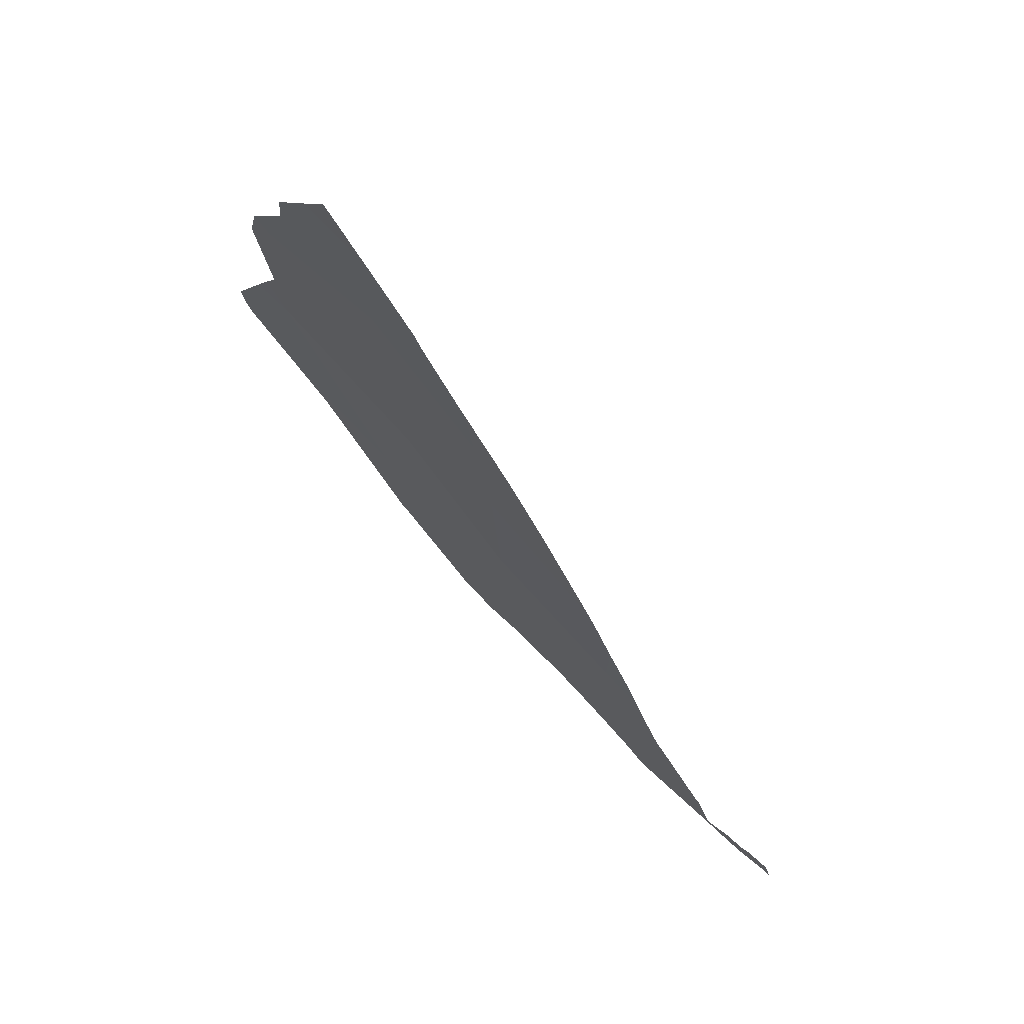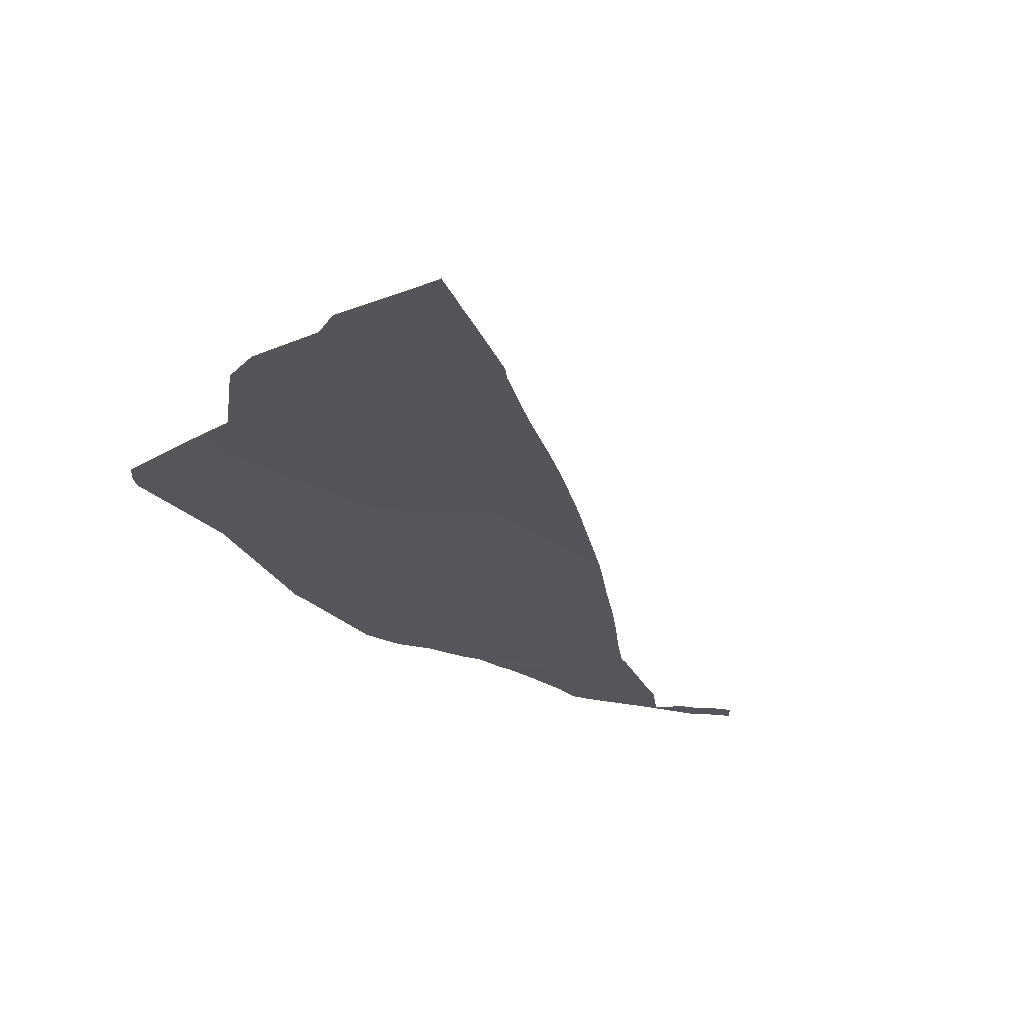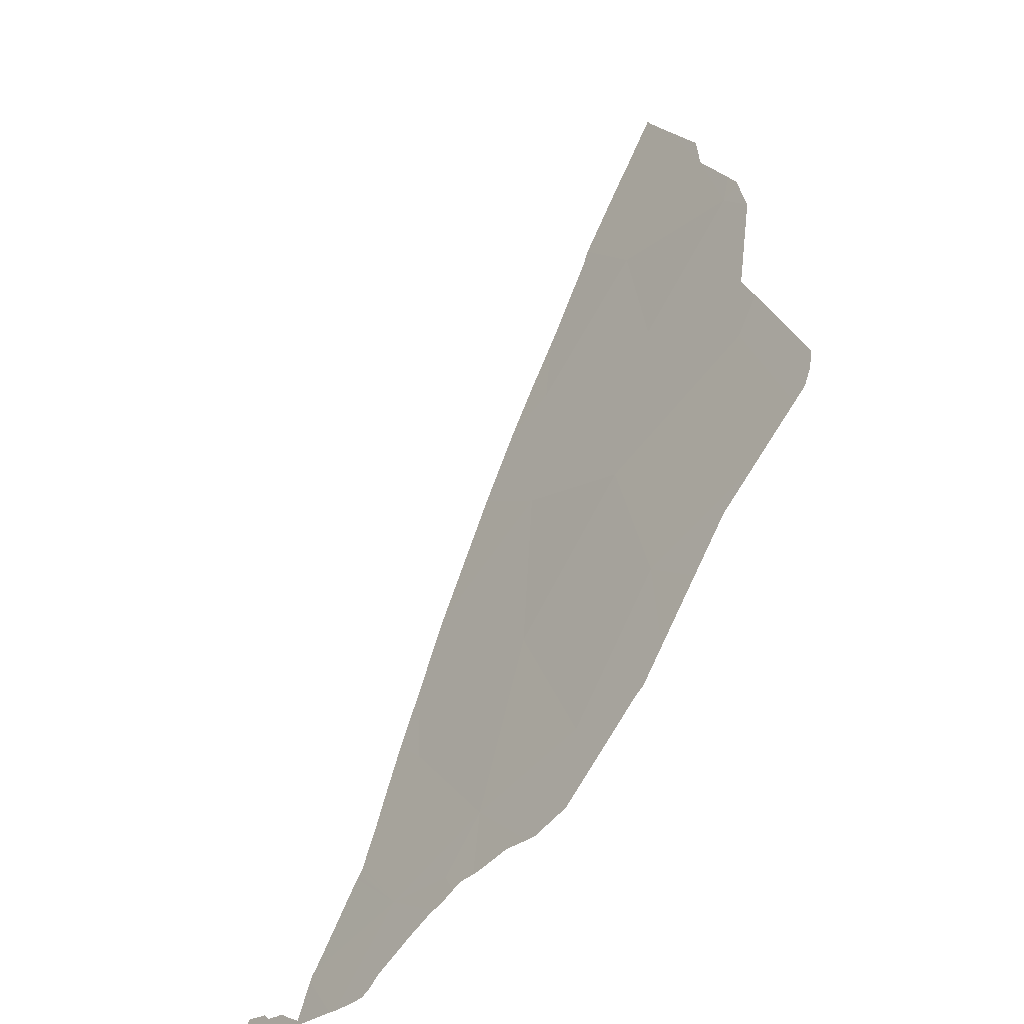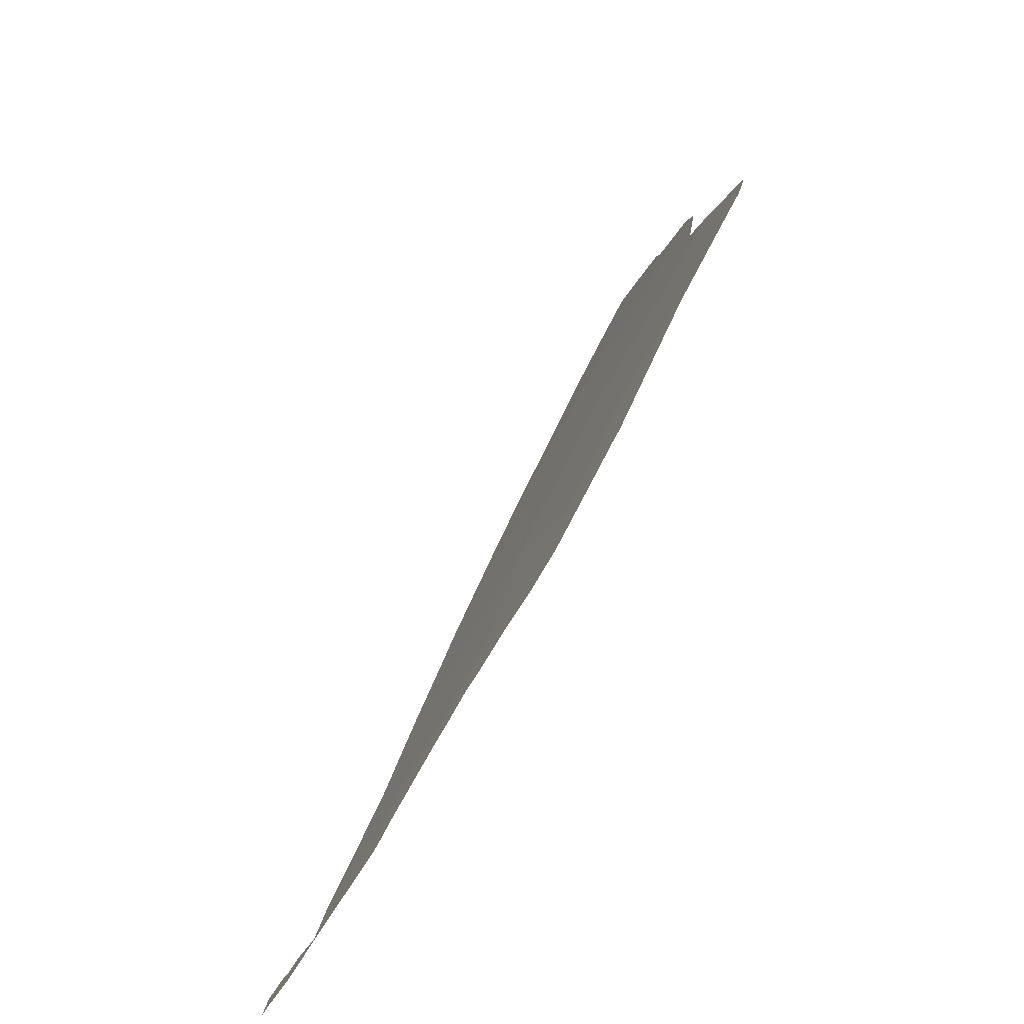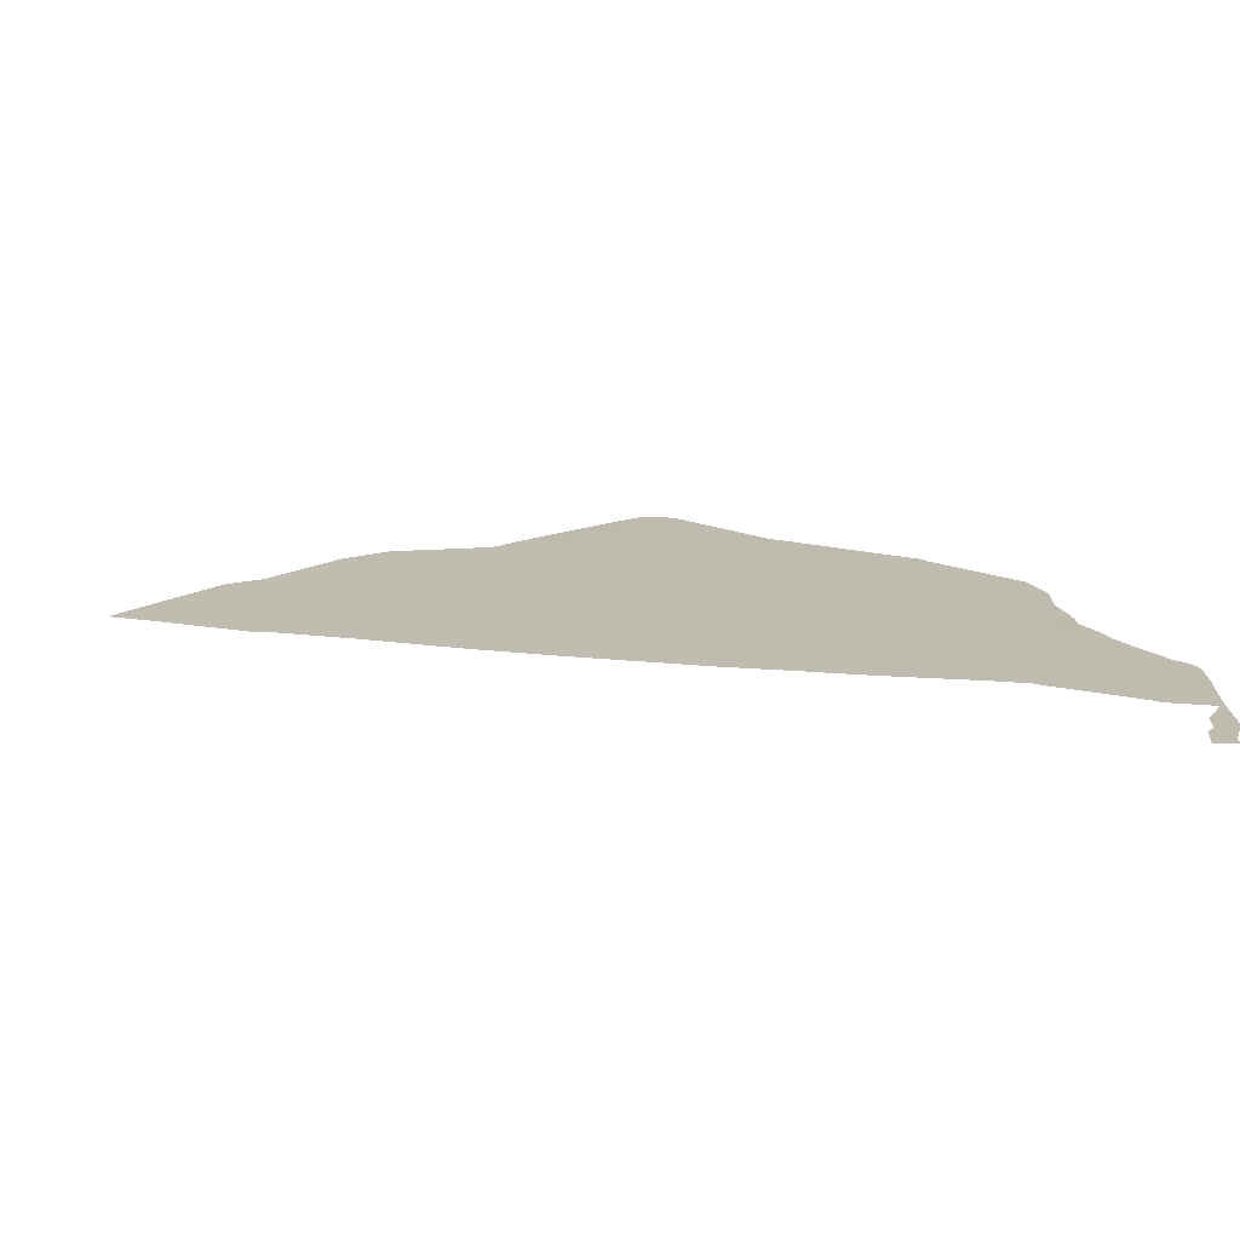
<metadata>
{"format":"obj","ext":"obj","renderer":"f3d","projection":"perspective","resolution":1024,"background":"white","views":[{"elev":69.5,"azim":39.2,"up":"+Z"},{"elev":-26.7,"azim":-15.1,"up":"+Y"},{"elev":-40.3,"azim":-135.7,"up":"+Z"},{"elev":-75.6,"azim":-127.1,"up":"+Z"},{"elev":10.5,"azim":82.5,"up":"+Y"}]}
</metadata>
<code>
v -6.896 0.4085 -68.12
v -9.585 0.6343 -67.21
v -7.646 0.5764 -70.46
v -4.935 0.1618 -67.31
v -4.854 0.2807 -70.07
v -5.186 0.0699 -65.14
v -7.114 0.1685 -63.46
v -7.63 0.3436 -65.58
v -9.37 0.4369 -63.98
v -2.604 0.0003 -68.9
v -8.015 0.0993 -61.02
v -8.136 0.1163 -61.08
v -8.859 0.2895 -62.56
v -2.402 0.0671 -70.89
v -3.978 0.2966 -72.74
v -2.031 0.1296 -73.34
v -6.066 0.4863 -72.39
v -3.254 0.2531 -73.5
v -5.162 0.4429 -73.75
v -9.748 0.5549 -65.48
v -9.868 0.5165 -64.52
v -9.671 0.582 -66.11
v -4.369 0.0014 -65.42
v -4.597 0.0019 -65.04
v -4.772 0.002 -64.75
v -2.075 0.1631 -74.3
v -1.766 0.1385 -74.44
v -3.933 0.3224 -73.74
v -4.309 0.3582 -73.71
v -1.044 -0.0017 -72.47
v -0.27 -0.0385 -73.5
v -9.942 0.6384 -66.63
v -10.05 0.6587 -66.84
v -9.476 0.416 -63.5
v -9.652 0.4506 -63.77
v -9.74 0.7598 -69.91
v -9.122 0.7154 -70.38
v -8.509 0.6804 -71.12
v -7.825 0.6387 -71.95
v -7.438 0.6166 -72.42
v -10.56 0.8151 -69.29
v -10.24 0.6953 -67.21
v -8.067 0.1022 -60.99
v -7.993 0.0871 -60.88
v -7.635 0.0118 -60.36
v -8.763 0.2403 -61.97
v -9.686 0.4614 -63.89
v -10.93 0.8177 -68.56
v -10.77 0.8278 -69.13
v -10.87 0.8275 -68.9
v -5.041 0.4308 -73.74
v -4.598 0.3854 -73.67
v -2.278 0.1795 -74.21
v 0.4843 -0.0811 -74.42
v 0.387 -0.0769 -74.26
v 0.1455 -0.0458 -74.46
v 0.9101 -0.1231 -74.38
v 1.008 -0.1442 -74.01
v 0.7552 -0.1183 -74.06
v -7.353 0.6097 -72.46
v -10.9 0.826 -68.82
v 1.645 -0.2014 -74.12
v 1.121 -0.1584 -73.9
v 1.455 -0.1824 -74.15
v -3.878 0.317 -73.74
v -3.592 0.2906 -73.73
v 1.604 -0.202 -73.98
v 1.547 -0.2037 -73.8
v 0.6521 -0.108 -74.08
v 0.2038 -0.0547 -74.37
v -3.413 -0.0001 -67.24
v -2.839 -0.0003 -68.38
v 0.9506 -0.1271 -74.38
v -0.0835 -0.0493 -73.7
v -0.7552 0.0495 -74.61
v -0.0307 -0.0505 -73.81
v -0.1293 -0.0457 -73.67
v -1.57 0.1248 -74.59
v -0.6177 0.0351 -74.58
v -1.392 0.0061 -71.81
v -1.668 0.0039 -71.09
v -1.917 0.002 -70.47
v -2.041 0.0011 -70.18
v -2.262 0.001 -69.7
v -2.263 0.0011 -69.7
v -2.322 0.001 -69.57
v -2.809 -0.0002 -68.44
v -1.09 0.0013 -72.43
v -1.121 0.0029 -72.39
v -3.727 -0.0001 -66.61
v -5.952 0.5121 -73.54
v -5.862 0.5057 -73.62
v -5.235 0.45 -73.76
v -1.163 0.005 -72.33
v -3.768 -0 -66.53
v -3.429 0.2777 -73.79
v -3.155 0.2536 -73.9
v -2.993 0.2385 -73.93
v -2.935 0.2334 -73.94
v -2.395 0.1889 -74.15
v -6.018 -0.0001 -62.64
v -6.113 -0.0058 -62.39
v -6.898 -0.0001 -61.25
v -7.148 0.0013 -60.91
v -5.252 0.0032 -63.98
v -5.383 0.0035 -63.76
v -7.324 0.0007 -60.64
v -7.526 0 -60.35
v -7.581 -0.001 -60.27
v -6.696 0.5631 -72.96
v -7.287 0.6047 -72.5
v -1.182 0.0908 -74.66
v -1.41 0.1121 -74.66
v -1.179 0.0051 -72.3
f 3 2 1
f 5 1 4
f 8 7 6
f 4 8 6
f 4 1 8
f 8 9 7
f 10 5 4
f 13 12 11
f 11 7 9
f 15 5 14
f 14 16 15
f 17 5 15
f 16 18 15
f 3 5 17
f 3 1 5
f 2 8 1
f 19 17 15
f 9 8 20
f 20 21 9
f 22 8 2
f 20 8 22
f 24 23 6
f 24 6 25
f 27 26 16
f 29 15 28
f 31 16 30
f 22 2 32
f 32 2 33
f 13 11 9
f 13 9 34
f 34 9 35
f 37 36 3
f 37 3 38
f 38 3 39
f 39 3 17
f 17 40 39
f 42 2 41
f 2 3 36
f 36 41 2
f 44 11 43
f 43 11 12
f 45 11 44
f 46 12 13
f 35 9 47
f 47 9 21
f 33 2 42
f 42 41 48
f 50 41 49
f 52 51 15
f 52 15 29
f 53 16 26
f 56 55 54
f 59 58 57
f 57 54 59
f 40 17 60
f 48 41 61
f 64 63 62
f 19 15 51
f 28 15 65
f 65 15 18
f 18 66 65
f 62 63 67
f 67 63 68
f 69 59 54
f 54 55 69
f 55 56 70
f 72 4 71
f 73 57 58
f 73 58 63
f 63 64 73
f 75 16 74
f 74 76 75
f 70 56 76
f 74 16 77
f 75 78 27
f 27 16 75
f 79 76 56
f 75 76 79
f 77 16 31
f 80 16 14
f 14 81 80
f 81 14 82
f 82 14 83
f 83 85 84
f 14 5 10
f 10 86 14
f 10 4 87
f 87 4 72
f 85 83 14
f 85 14 86
f 88 30 16
f 88 16 89
f 71 4 90
f 92 91 17
f 92 17 19
f 19 93 92
f 89 16 94
f 90 4 95
f 95 4 6
f 6 23 95
f 84 85 86
f 66 18 96
f 18 16 97
f 97 96 18
f 97 16 98
f 98 16 99
f 100 16 53
f 99 16 100
f 101 6 7
f 7 102 101
f 7 11 103
f 103 102 7
f 103 11 104
f 25 6 105
f 106 6 101
f 105 6 106
f 104 11 107
f 107 11 45
f 45 108 107
f 108 45 109
f 110 17 91
f 111 17 110
f 60 17 111
f 113 78 112
f 112 78 75
f 94 16 114
f 114 16 80
f 61 41 50

</code>
